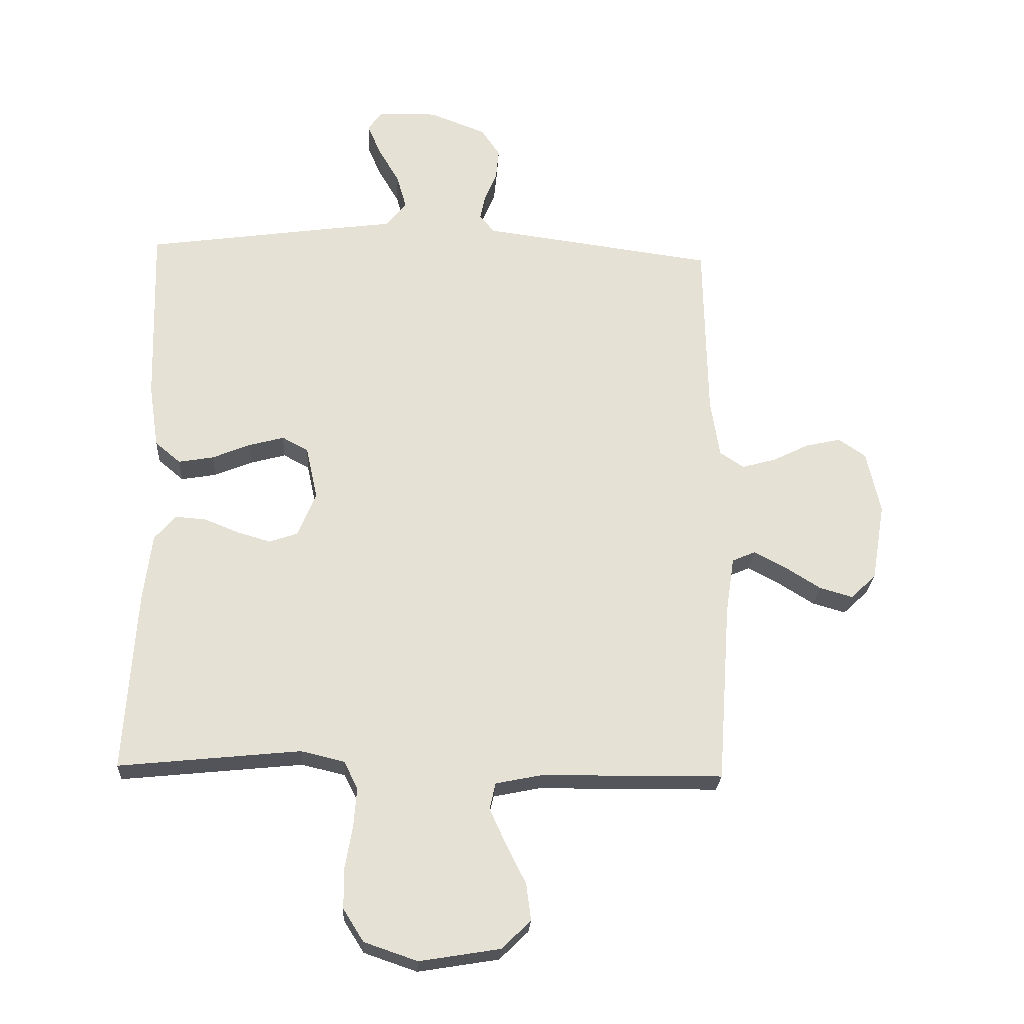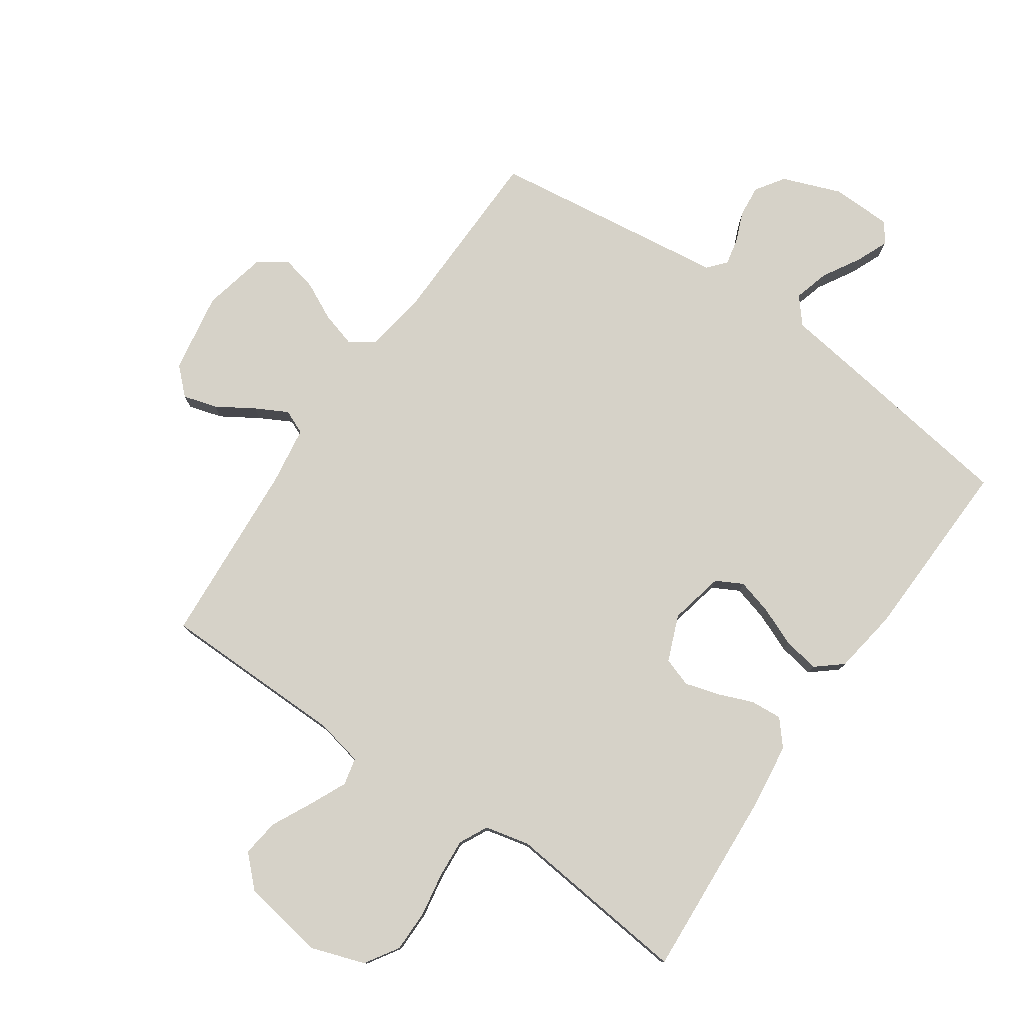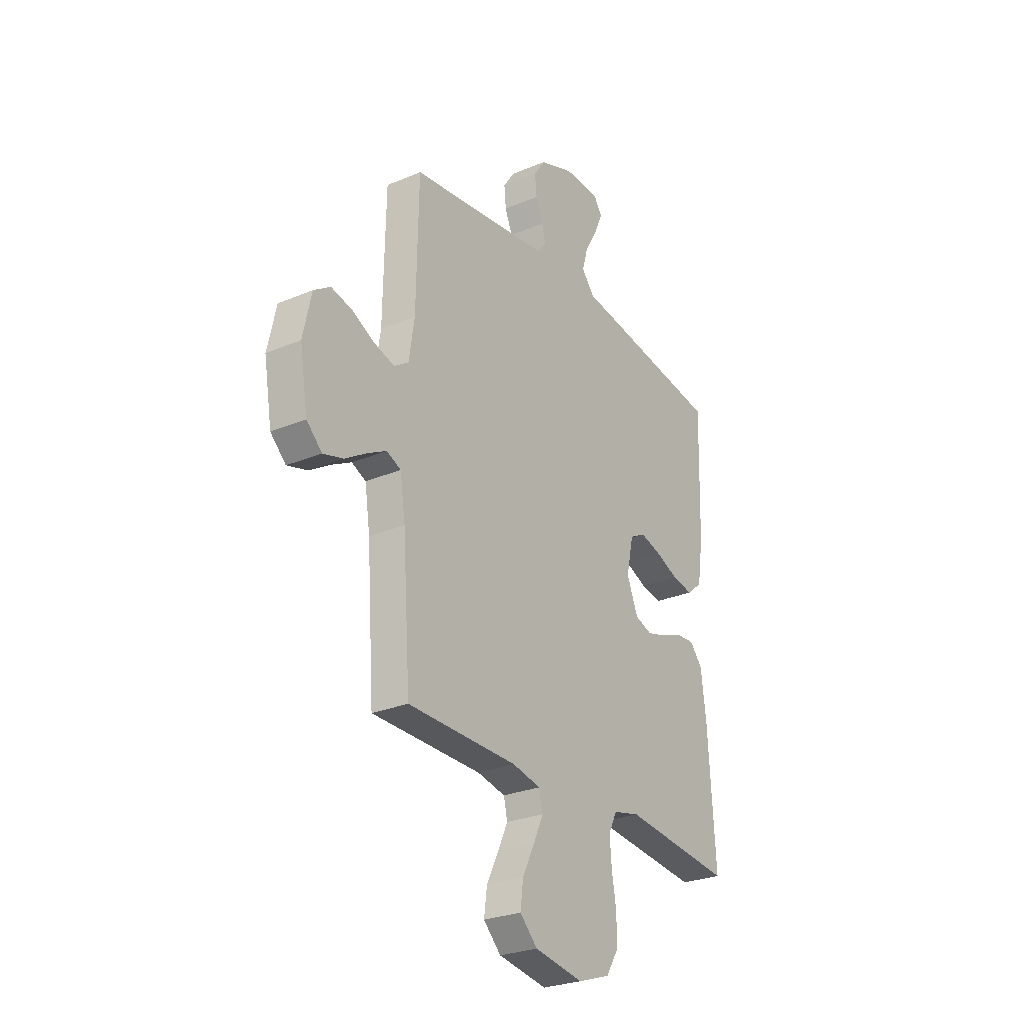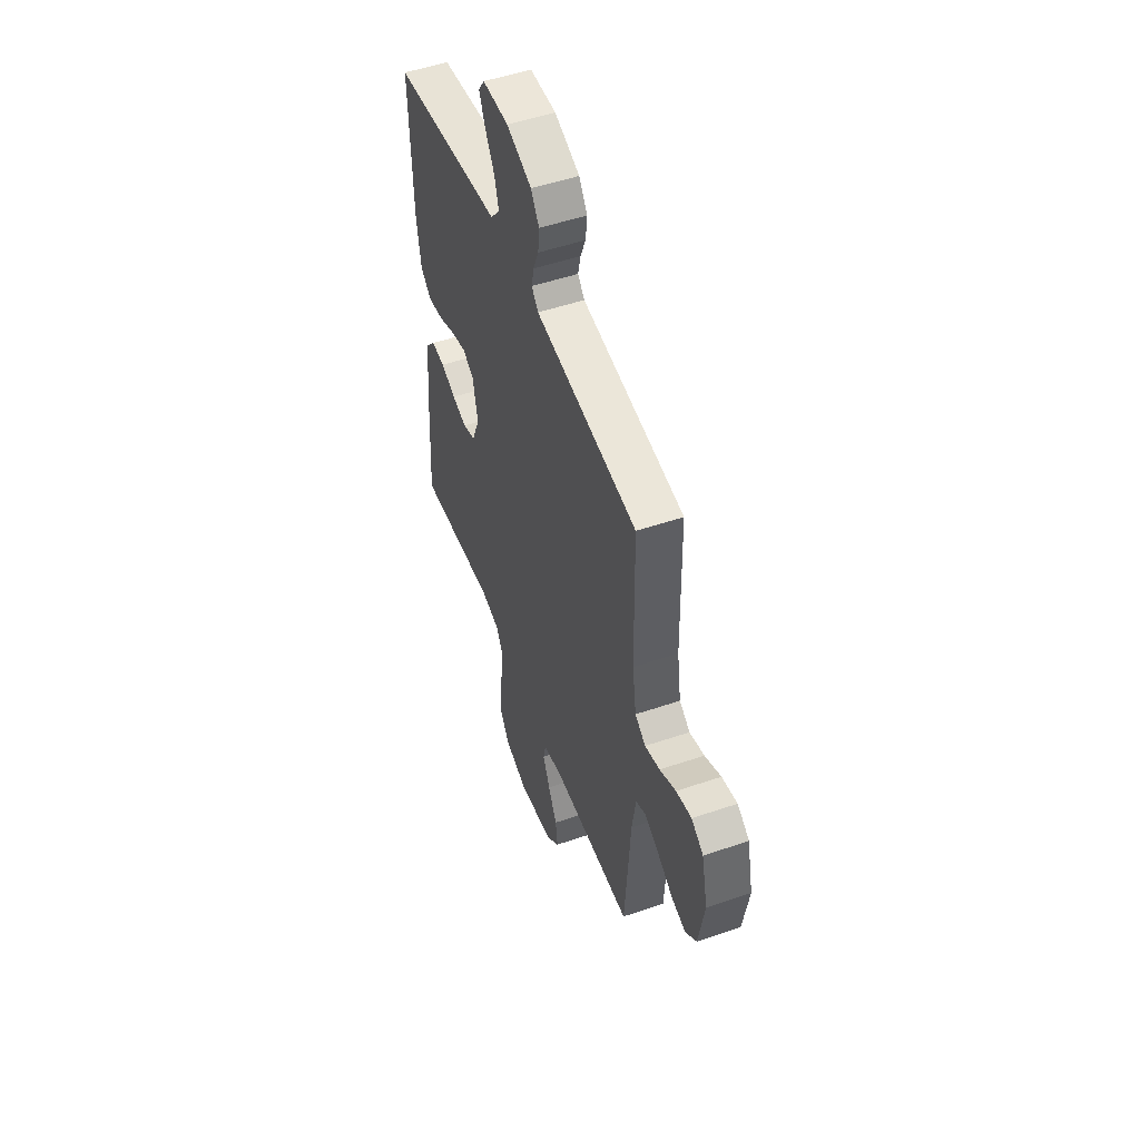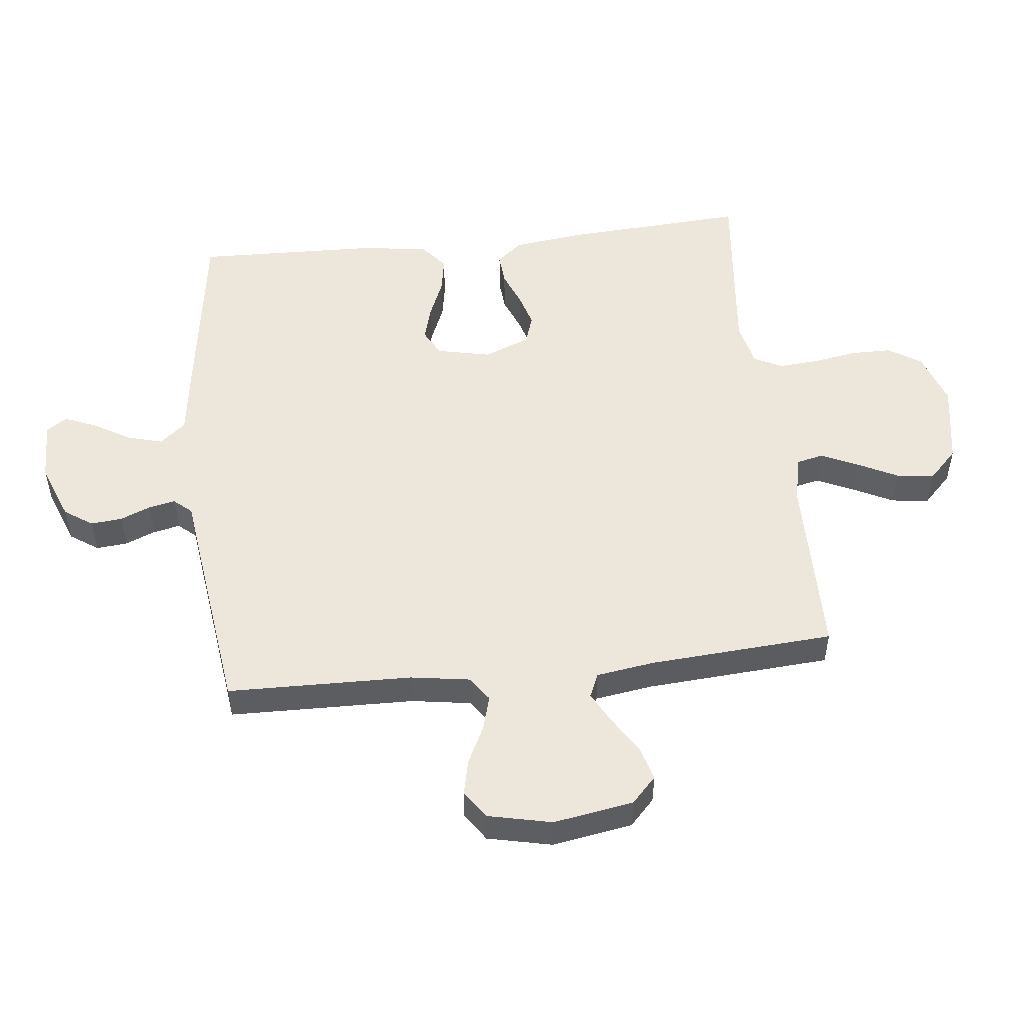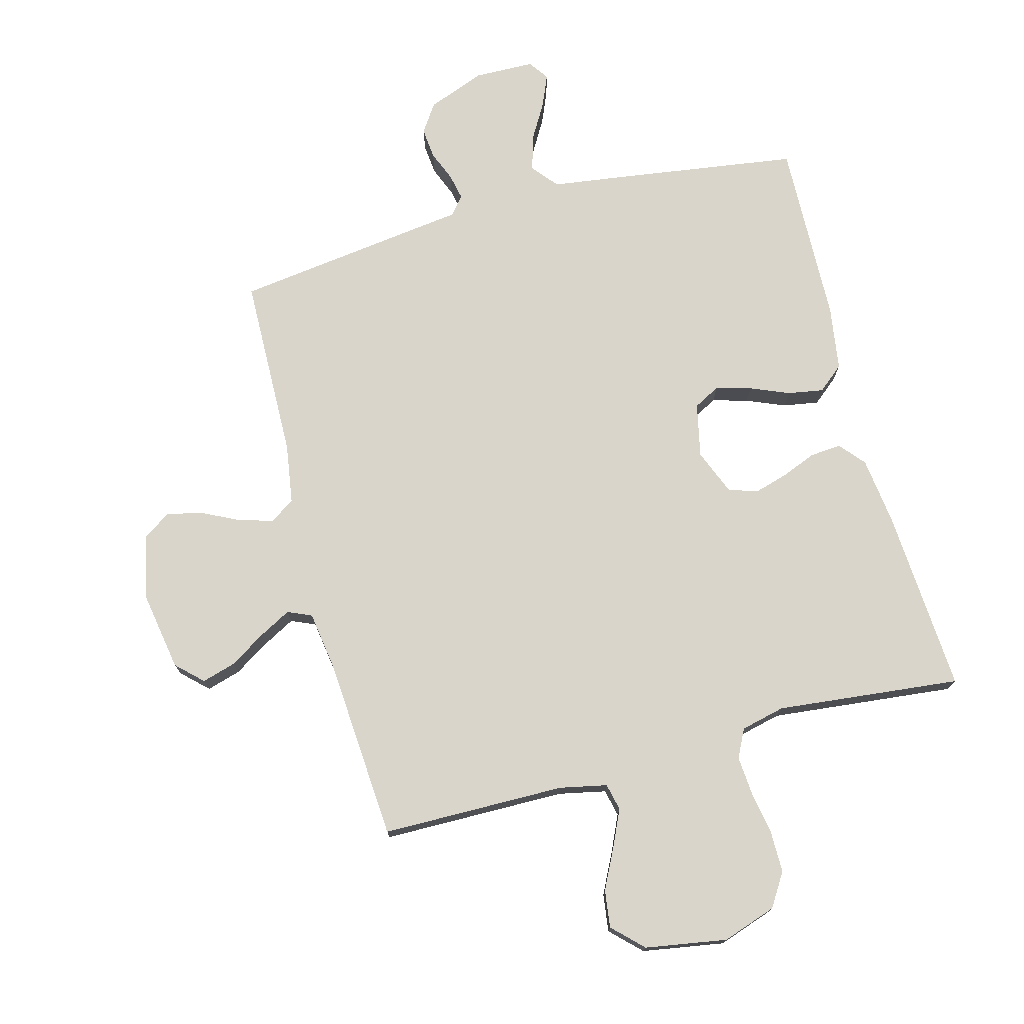
<metadata>
{"format":"obj","ext":"obj","renderer":"f3d","projection":"perspective","resolution":1024,"background":"white","views":[{"elev":-25.0,"azim":-3.2,"up":"+Z"},{"elev":78.2,"azim":-145.3,"up":"+Y"},{"elev":-27.3,"azim":123.0,"up":"+Z"},{"elev":51.3,"azim":69.6,"up":"+Z"},{"elev":51.7,"azim":83.7,"up":"+Y"},{"elev":74.6,"azim":165.1,"up":"+Y"}]}
</metadata>
<code>
v -0.5 0.07 0.5
v -0.2 0.07 0.543
v -0.083 0.07 0.559
v -0.048 0.07 0.601
v -0.064 0.07 0.658
v -0.099 0.07 0.718
v -0.121 0.07 0.77
v -0.098 0.07 0.803
v 0 0.07 0.805
v 0.094 0.07 0.769
v 0.125 0.07 0.723
v 0.12 0.07 0.672
v 0.1 0.07 0.623
v 0.091 0.07 0.58
v 0.116 0.07 0.551
v 0.2 0.07 0.54
v 0.5 0.07 0.5
v 0.506 0.07 0.2
v 0.521 0.07 0.103
v 0.561 0.07 0.076
v 0.617 0.07 0.092
v 0.678 0.07 0.122
v 0.736 0.07 0.135
v 0.781 0.07 0.104
v 0.804 0.07 0
v 0.782 0.07 -0.13
v 0.74 0.07 -0.17
v 0.685 0.07 -0.154
v 0.626 0.07 -0.117
v 0.574 0.07 -0.089
v 0.535 0.07 -0.106
v 0.521 0.07 -0.2
v 0.5 0.07 -0.5
v 0.2 0.07 -0.503
v 0.123 0.07 -0.519
v 0.113 0.07 -0.563
v 0.14 0.07 -0.622
v 0.173 0.07 -0.688
v 0.181 0.07 -0.749
v 0.133 0.07 -0.796
v 0 0.07 -0.818
v -0.088 0.07 -0.788
v -0.122 0.07 -0.734
v -0.122 0.07 -0.666
v -0.11 0.07 -0.596
v -0.105 0.07 -0.532
v -0.128 0.07 -0.486
v -0.2 0.07 -0.469
v -0.5 0.07 -0.5
v -0.481 0.07 -0.2
v -0.467 0.07 -0.088
v -0.432 0.07 -0.047
v -0.381 0.07 -0.051
v -0.324 0.07 -0.074
v -0.269 0.07 -0.09
v -0.222 0.07 -0.074
v -0.192 0.07 0
v -0.211 0.07 0.088
v -0.254 0.07 0.111
v -0.312 0.07 0.095
v -0.375 0.07 0.069
v -0.433 0.07 0.059
v -0.475 0.07 0.094
v -0.491 0.07 0.2
v -0.5 0 0.5
v -0.2 0 0.543
v -0.083 0 0.559
v -0.048 0 0.601
v -0.064 0 0.658
v -0.099 0 0.718
v -0.121 0 0.77
v -0.098 0 0.803
v 0 0 0.805
v 0.094 0 0.769
v 0.125 0 0.723
v 0.12 0 0.672
v 0.1 0 0.623
v 0.091 0 0.58
v 0.116 0 0.551
v 0.2 0 0.54
v 0.5 0 0.5
v 0.506 0 0.2
v 0.521 0 0.103
v 0.561 0 0.076
v 0.617 0 0.092
v 0.678 0 0.122
v 0.736 0 0.135
v 0.781 0 0.104
v 0.804 0 0
v 0.782 0 -0.13
v 0.74 0 -0.17
v 0.685 0 -0.154
v 0.626 0 -0.117
v 0.574 0 -0.089
v 0.535 0 -0.106
v 0.521 0 -0.2
v 0.5 0 -0.5
v 0.2 0 -0.503
v 0.123 0 -0.519
v 0.113 0 -0.563
v 0.14 0 -0.622
v 0.173 0 -0.688
v 0.181 0 -0.749
v 0.133 0 -0.796
v 0 0 -0.818
v -0.088 0 -0.788
v -0.122 0 -0.734
v -0.122 0 -0.666
v -0.11 0 -0.596
v -0.105 0 -0.532
v -0.128 0 -0.486
v -0.2 0 -0.469
v -0.5 0 -0.5
v -0.481 0 -0.2
v -0.467 0 -0.088
v -0.432 0 -0.047
v -0.381 0 -0.051
v -0.324 0 -0.074
v -0.269 0 -0.09
v -0.222 0 -0.074
v -0.192 0 0
v -0.211 0 0.088
v -0.254 0 0.111
v -0.312 0 0.095
v -0.375 0 0.069
v -0.433 0 0.059
v -0.475 0 0.094
v -0.491 0 0.2
f 1 2 3
f 64 1 3
f 63 64 3
f 62 63 3
f 61 62 3
f 60 61 3
f 59 60 3 4
f 58 59 4
f 57 58 4
f 52 53 54
f 51 52 54
f 50 51 54
f 49 50 54
f 48 49 54
f 47 48 54 55
f 46 47 55 56
f 43 44 45
f 42 43 45
f 41 42 45
f 40 41 45
f 39 40 45
f 38 39 45
f 37 38 45
f 36 37 45 46
f 46 56 57
f 36 46 57
f 35 36 57
f 32 33 34
f 35 57 4
f 34 35 4
f 32 34 4
f 31 32 4
f 27 28 29
f 26 27 29
f 25 26 29
f 24 25 29
f 23 24 29
f 22 23 29
f 21 22 29
f 20 21 29 30
f 15 16 17 18
f 15 18 19
f 11 12 13
f 10 11 13
f 9 10 13
f 8 9 13
f 7 8 13
f 6 7 13
f 5 6 13
f 5 13 14
f 4 5 14 15
f 19 20 30 31
f 4 15 19 31
f 67 66 65
f 67 65 128
f 67 128 127
f 67 127 126
f 67 126 125
f 67 125 124
f 68 67 124 123
f 68 123 122
f 68 122 121
f 118 117 116
f 118 116 115
f 118 115 114
f 118 114 113
f 118 113 112
f 119 118 112 111
f 120 119 111 110
f 109 108 107
f 109 107 106
f 109 106 105
f 109 105 104
f 109 104 103
f 109 103 102
f 109 102 101
f 110 109 101 100
f 121 120 110
f 121 110 100
f 121 100 99
f 98 97 96
f 68 121 99
f 68 99 98
f 68 98 96
f 68 96 95
f 93 92 91
f 93 91 90
f 93 90 89
f 93 89 88
f 93 88 87
f 93 87 86
f 93 86 85
f 94 93 85 84
f 82 81 80 79
f 83 82 79
f 77 76 75
f 77 75 74
f 77 74 73
f 77 73 72
f 77 72 71
f 77 71 70
f 77 70 69
f 78 77 69
f 79 78 69 68
f 95 94 84 83
f 95 83 79 68
f 1 65 66 2
f 2 66 67 3
f 3 67 68 4
f 4 68 69 5
f 5 69 70 6
f 6 70 71 7
f 7 71 72 8
f 8 72 73 9
f 9 73 74 10
f 10 74 75 11
f 11 75 76 12
f 12 76 77 13
f 13 77 78 14
f 14 78 79 15
f 15 79 80 16
f 16 80 81 17
f 17 81 82 18
f 18 82 83 19
f 19 83 84 20
f 20 84 85 21
f 21 85 86 22
f 22 86 87 23
f 23 87 88 24
f 24 88 89 25
f 25 89 90 26
f 26 90 91 27
f 27 91 92 28
f 28 92 93 29
f 29 93 94 30
f 30 94 95 31
f 31 95 96 32
f 32 96 97 33
f 33 97 98 34
f 34 98 99 35
f 35 99 100 36
f 36 100 101 37
f 37 101 102 38
f 38 102 103 39
f 39 103 104 40
f 40 104 105 41
f 41 105 106 42
f 42 106 107 43
f 43 107 108 44
f 44 108 109 45
f 45 109 110 46
f 46 110 111 47
f 47 111 112 48
f 48 112 113 49
f 49 113 114 50
f 50 114 115 51
f 51 115 116 52
f 52 116 117 53
f 53 117 118 54
f 54 118 119 55
f 55 119 120 56
f 56 120 121 57
f 57 121 122 58
f 58 122 123 59
f 59 123 124 60
f 60 124 125 61
f 61 125 126 62
f 62 126 127 63
f 63 127 128 64
f 64 128 65 1

</code>
